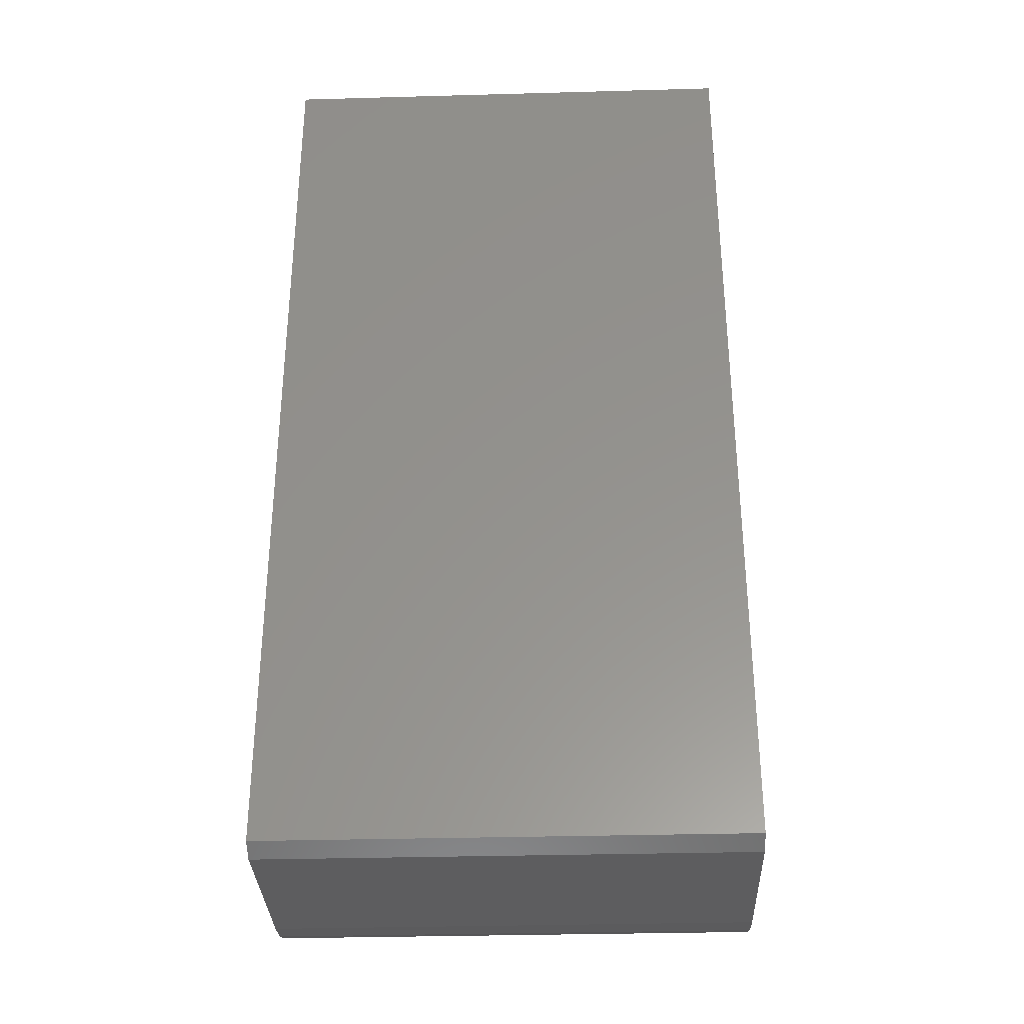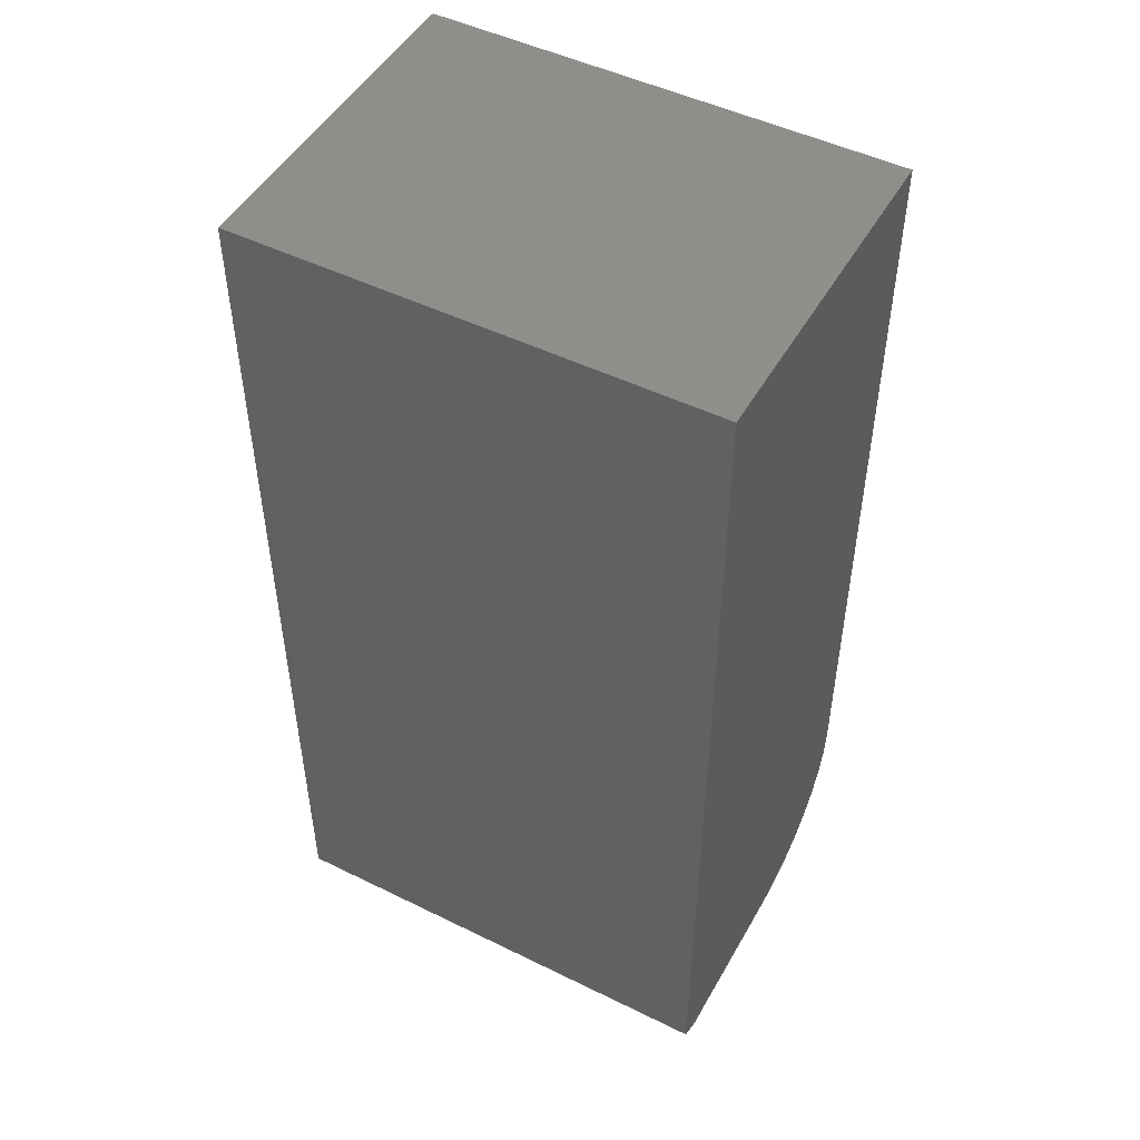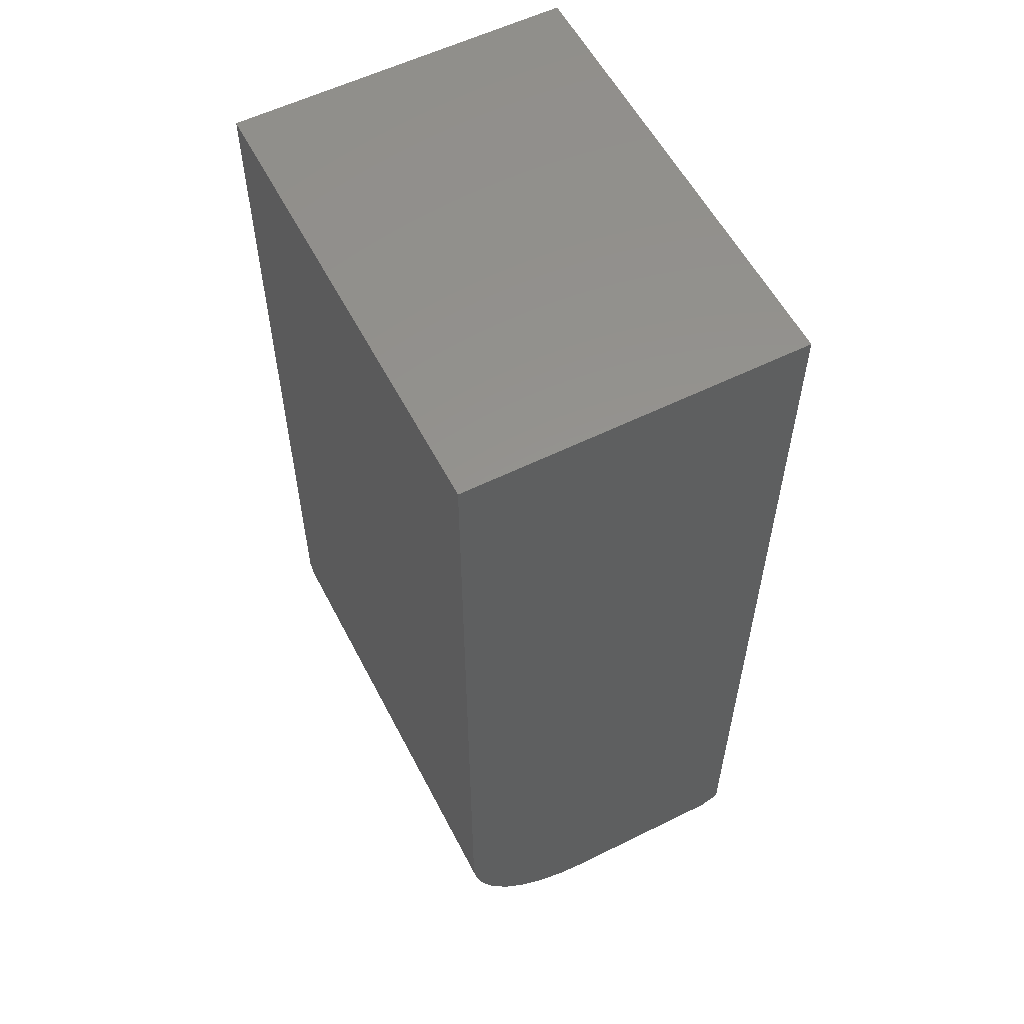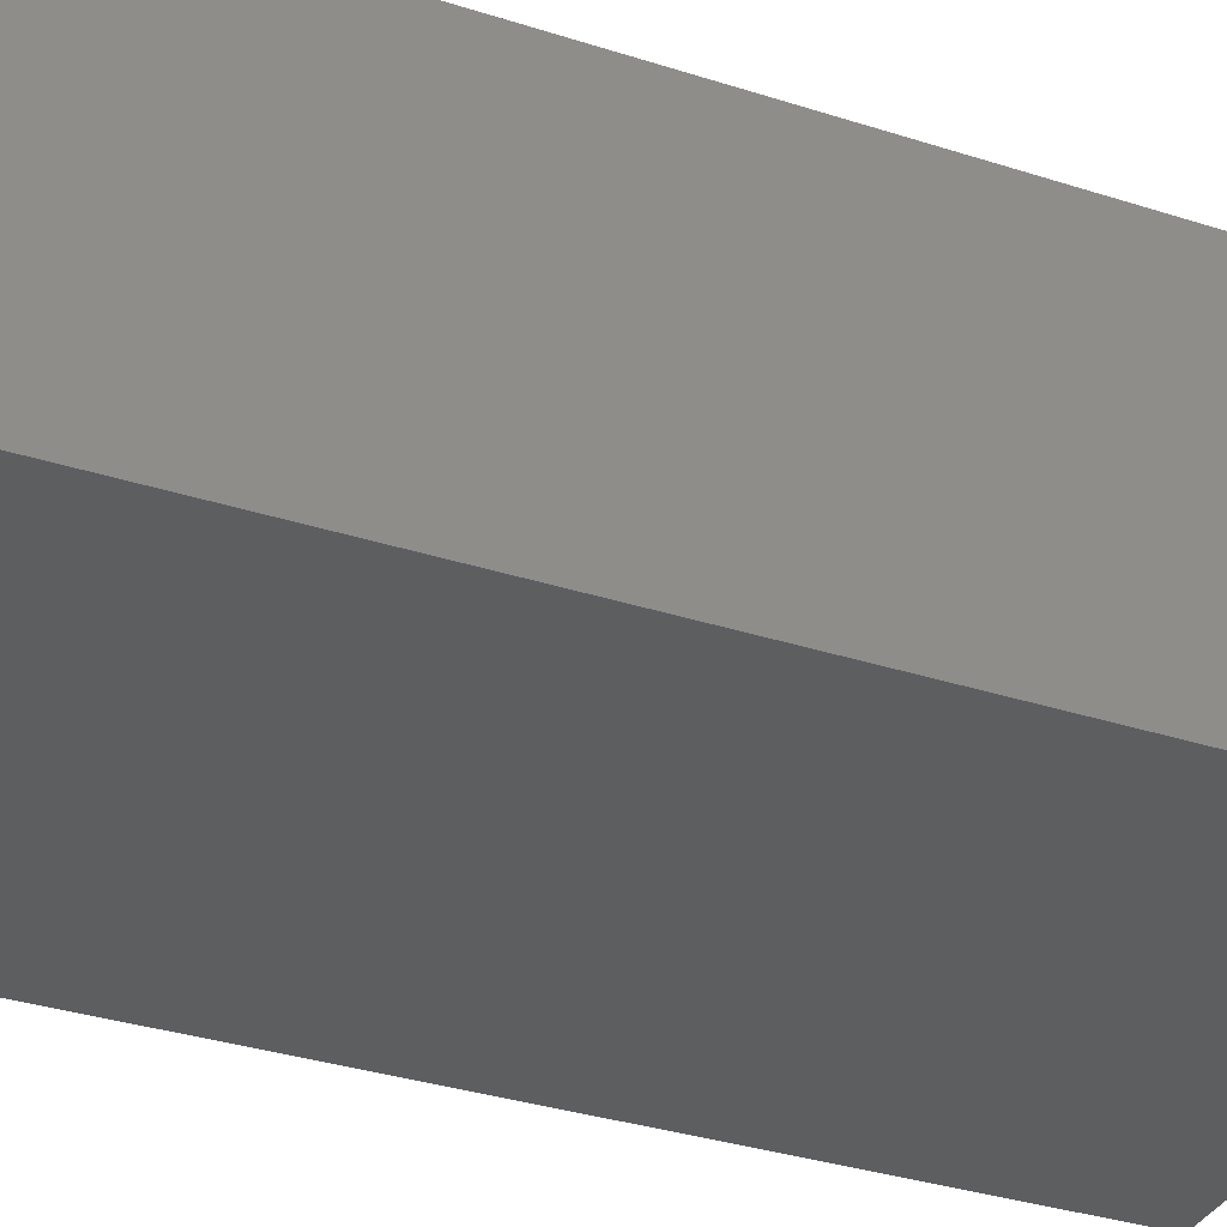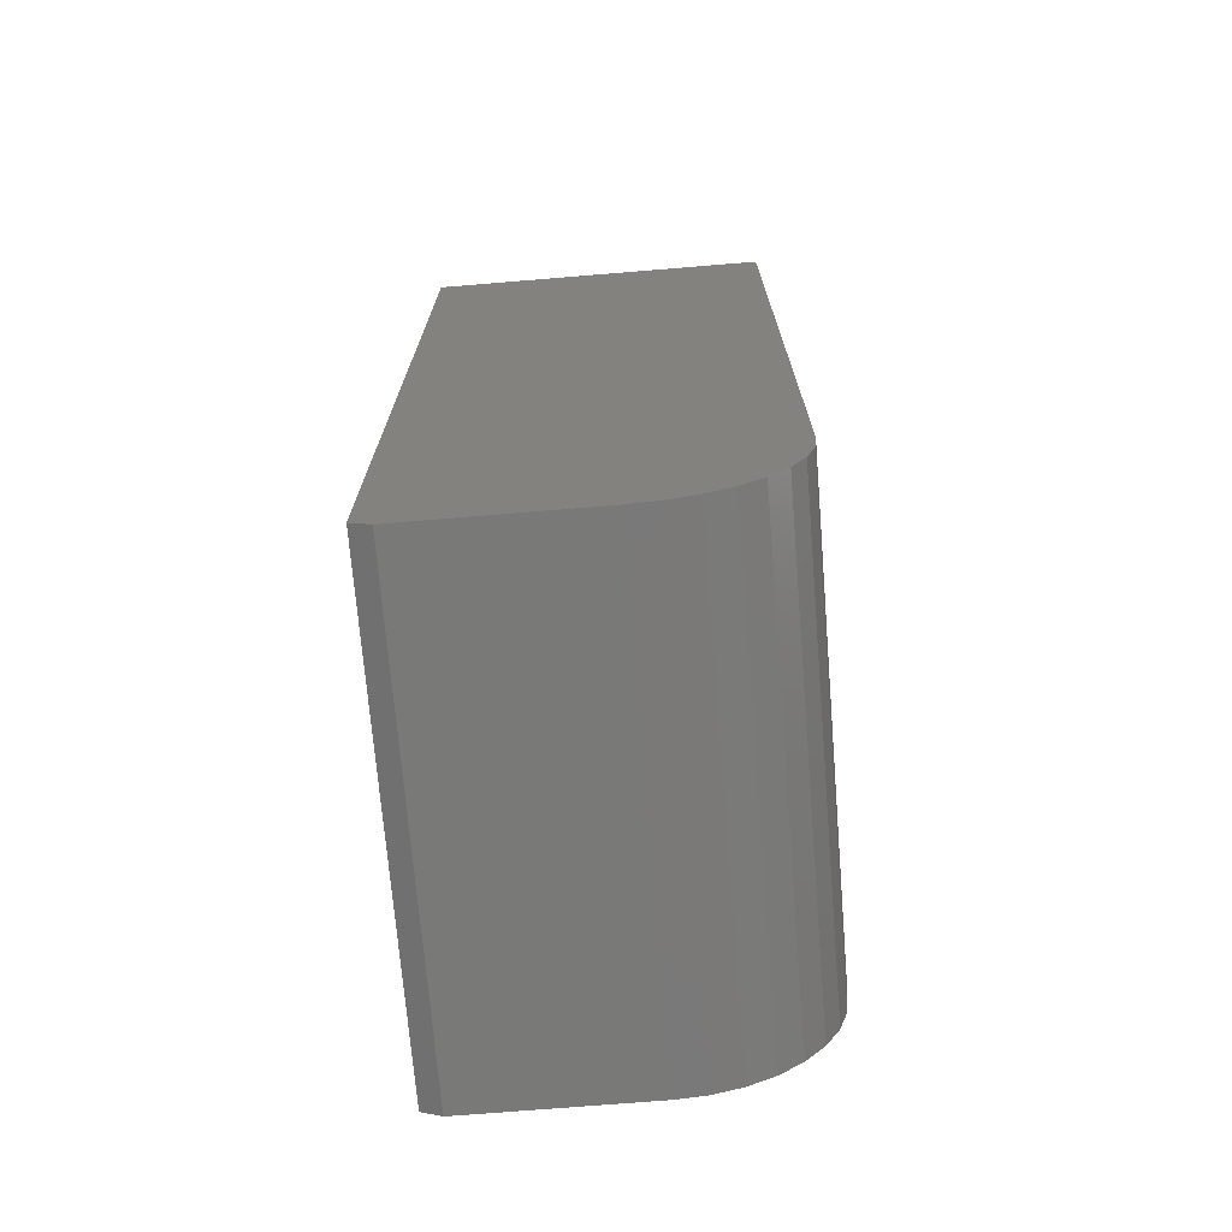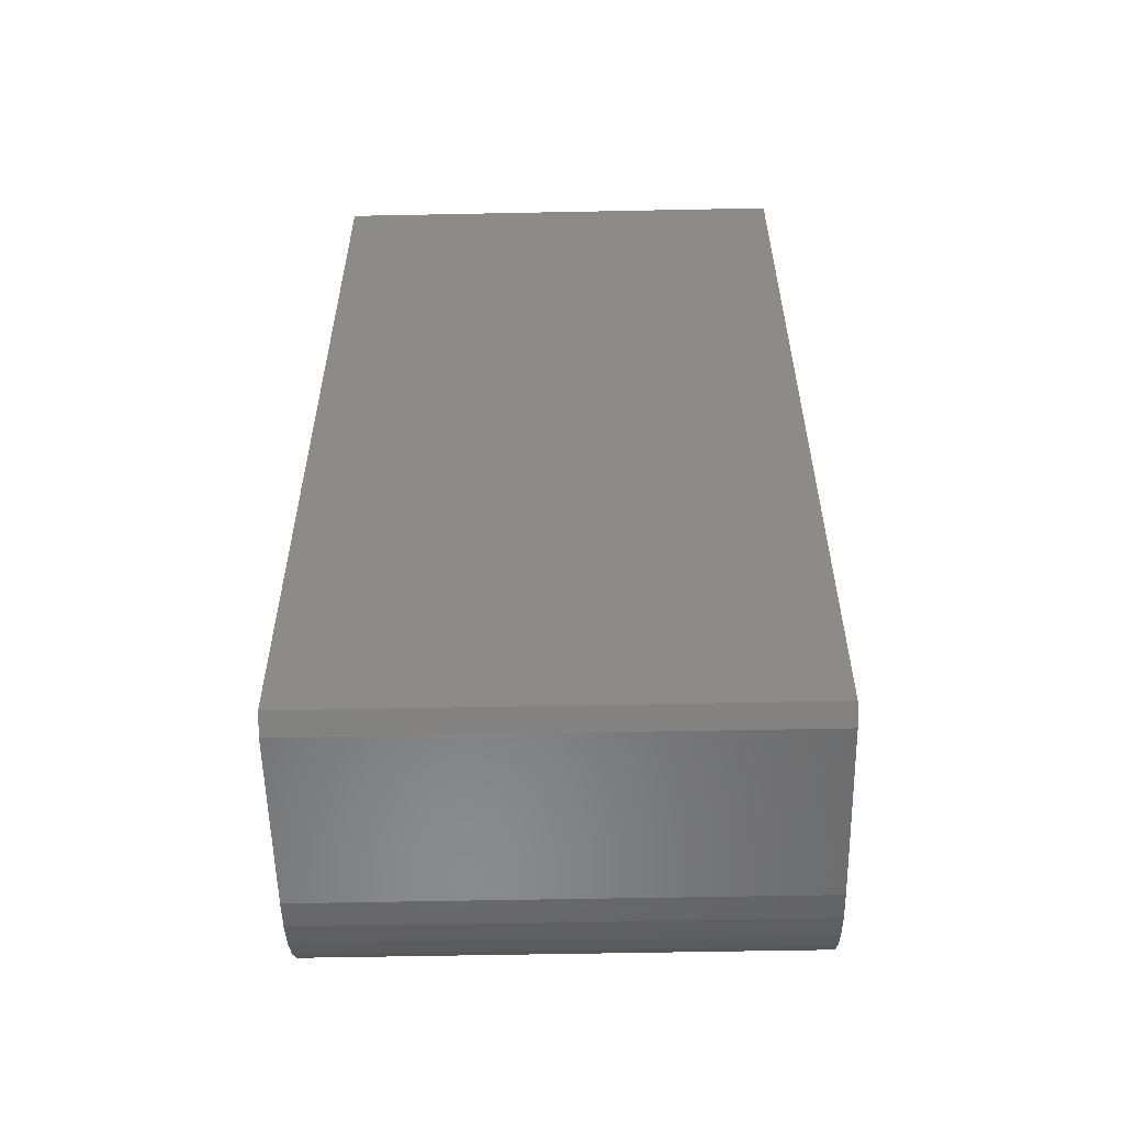
<metadata>
{"format":"stl","ext":"stl","renderer":"f3d","projection":"perspective","resolution":1024,"background":"white","views":[{"elev":-32.9,"azim":-177.8,"up":"+Y"},{"elev":49.0,"azim":-151.4,"up":"+Y"},{"elev":57.1,"azim":62.8,"up":"+Y"},{"elev":-34.9,"azim":66.9,"up":"+Z"},{"elev":-71.8,"azim":-85.3,"up":"+Y"},{"elev":-56.4,"azim":-178.8,"up":"+Y"}]}
</metadata>
<code>
# stl→obj: 26 verts, 48 faces
v 9.568e-19 -0.75 0.01562
v 0.375 -0.75 0.01562
v 9.502e-18 -0.75 0.1552
v 0.375 -0.75 0.1552
v 1.09e-17 -0.7477 0.178
v 0 -0.7422 0
v 1.225e-17 -0.7411 0.2
v 1.349e-17 -0.7303 0.2203
v 1.458e-17 -0.7157 0.238
v 1.547e-17 -0.6979 0.2526
v 1.613e-17 -0.6777 0.2634
v 1.654e-17 -0.6557 0.2701
v 0 -0.6328 0.2724
v 1.668e-17 0 0.2724
v 0 0 0
v 0.375 -0.7422 -2.296e-17
v 0.375 0 -2.296e-17
v 0.375 0 0.2724
v 0.375 -0.6328 0.2724
v 0.375 -0.6557 0.2701
v 0.375 -0.6777 0.2634
v 0.375 -0.6979 0.2526
v 0.375 -0.7157 0.238
v 0.375 -0.7303 0.2203
v 0.375 -0.7411 0.2
v 0.375 -0.7477 0.178
f 1 2 3
f 3 2 4
f 3 5 1
f 6 1 5
f 6 5 7
f 6 7 8
f 6 8 9
f 6 9 10
f 6 10 11
f 6 11 12
f 6 12 13
f 6 13 14
f 6 14 15
f 16 17 18
f 16 18 19
f 16 19 20
f 16 20 21
f 16 21 22
f 16 22 23
f 16 23 24
f 16 24 25
f 16 25 26
f 16 26 4
f 16 4 2
f 18 14 19
f 19 14 13
f 19 13 20
f 20 13 12
f 20 12 21
f 21 12 11
f 21 11 22
f 22 11 10
f 22 10 23
f 23 10 9
f 23 9 24
f 24 9 8
f 24 8 25
f 25 8 7
f 25 7 26
f 26 7 5
f 26 5 4
f 4 5 3
f 15 17 6
f 6 17 16
f 2 1 16
f 16 1 6
f 15 14 17
f 17 14 18

</code>
